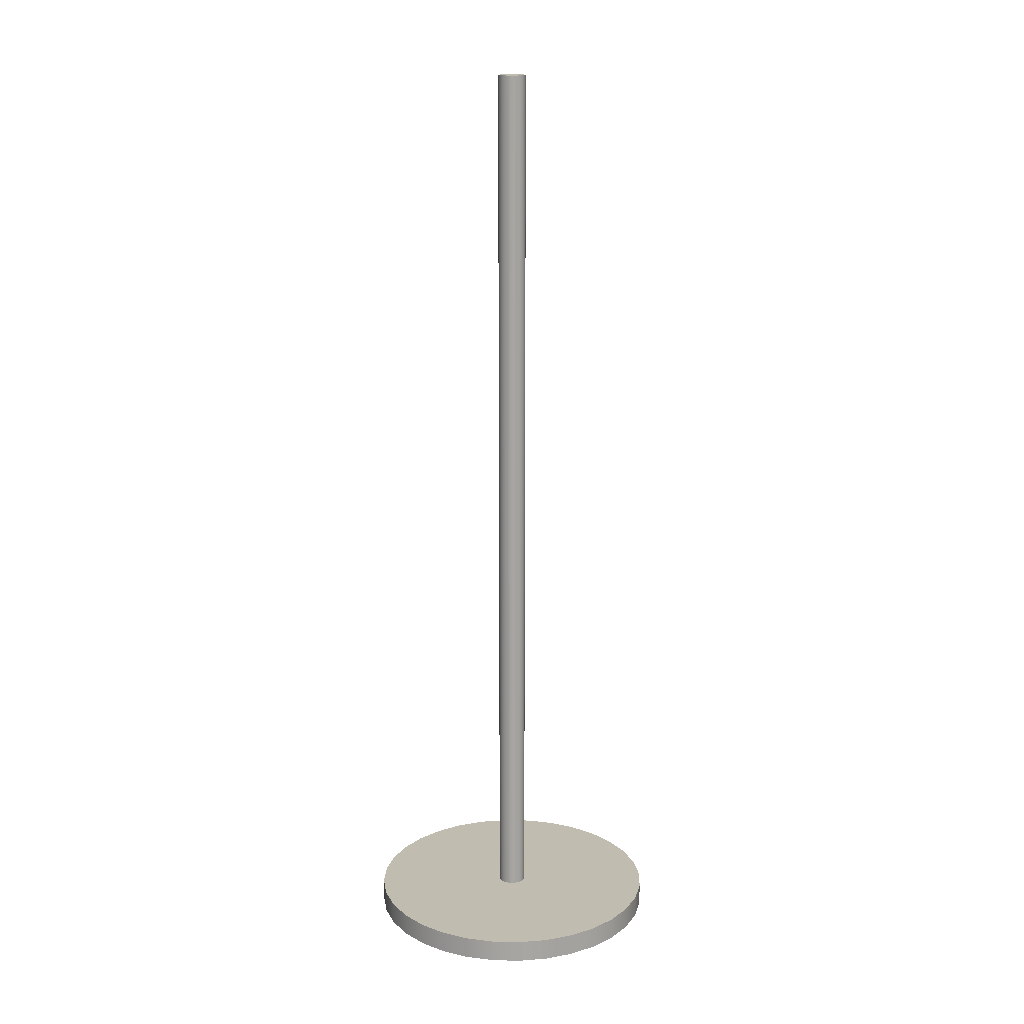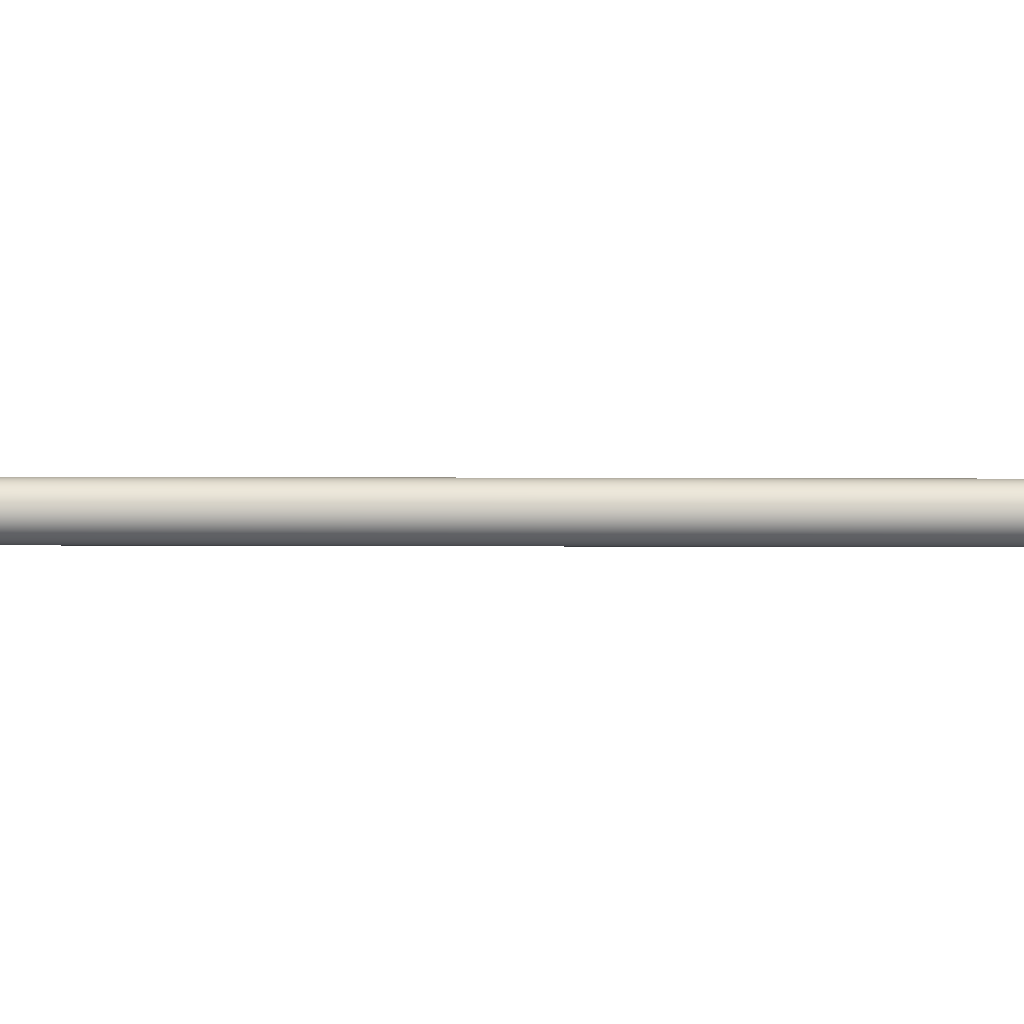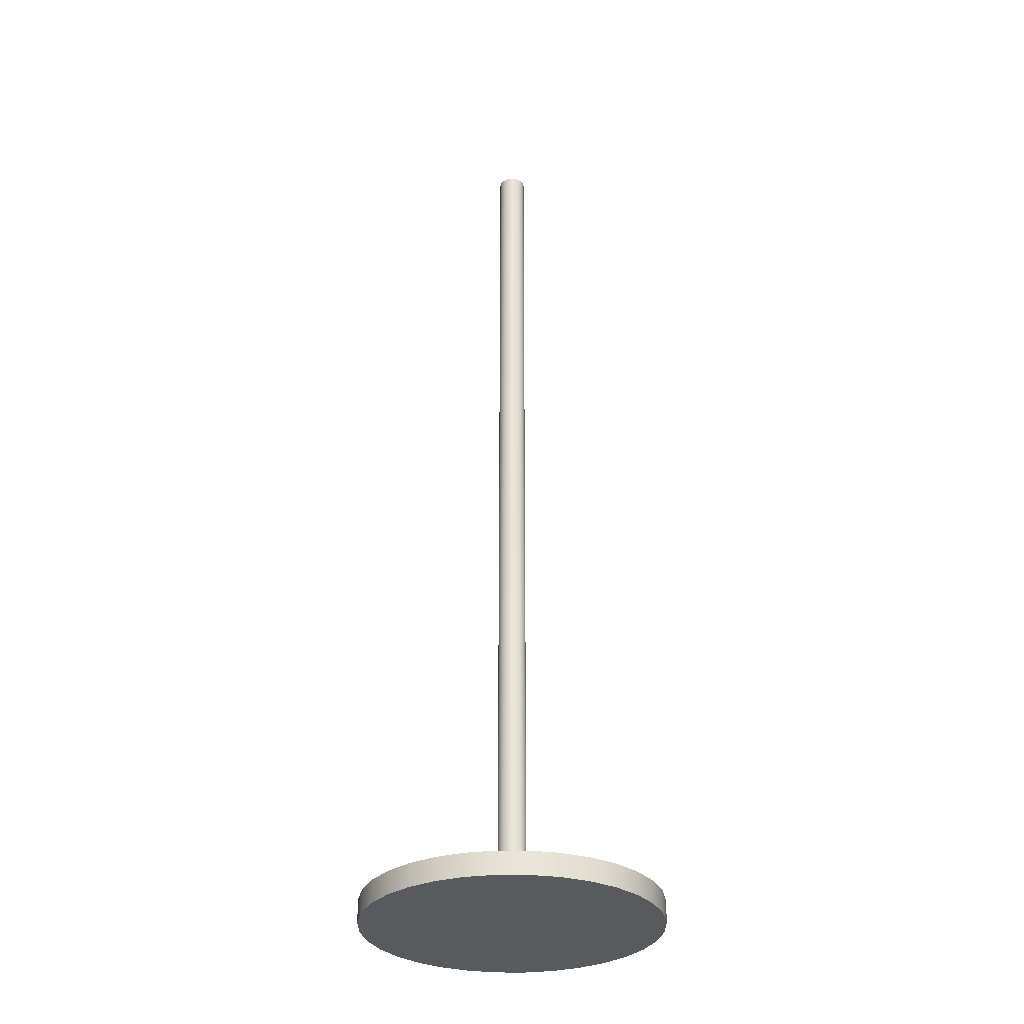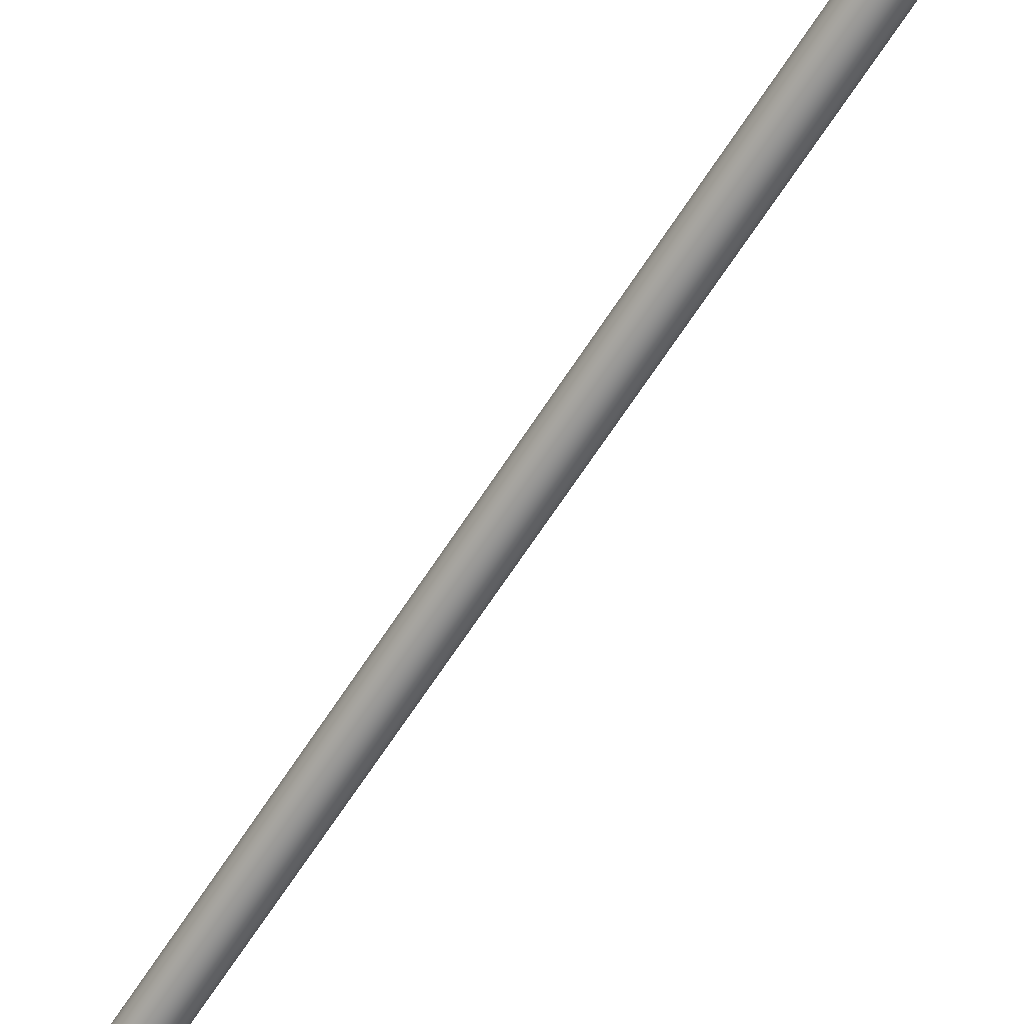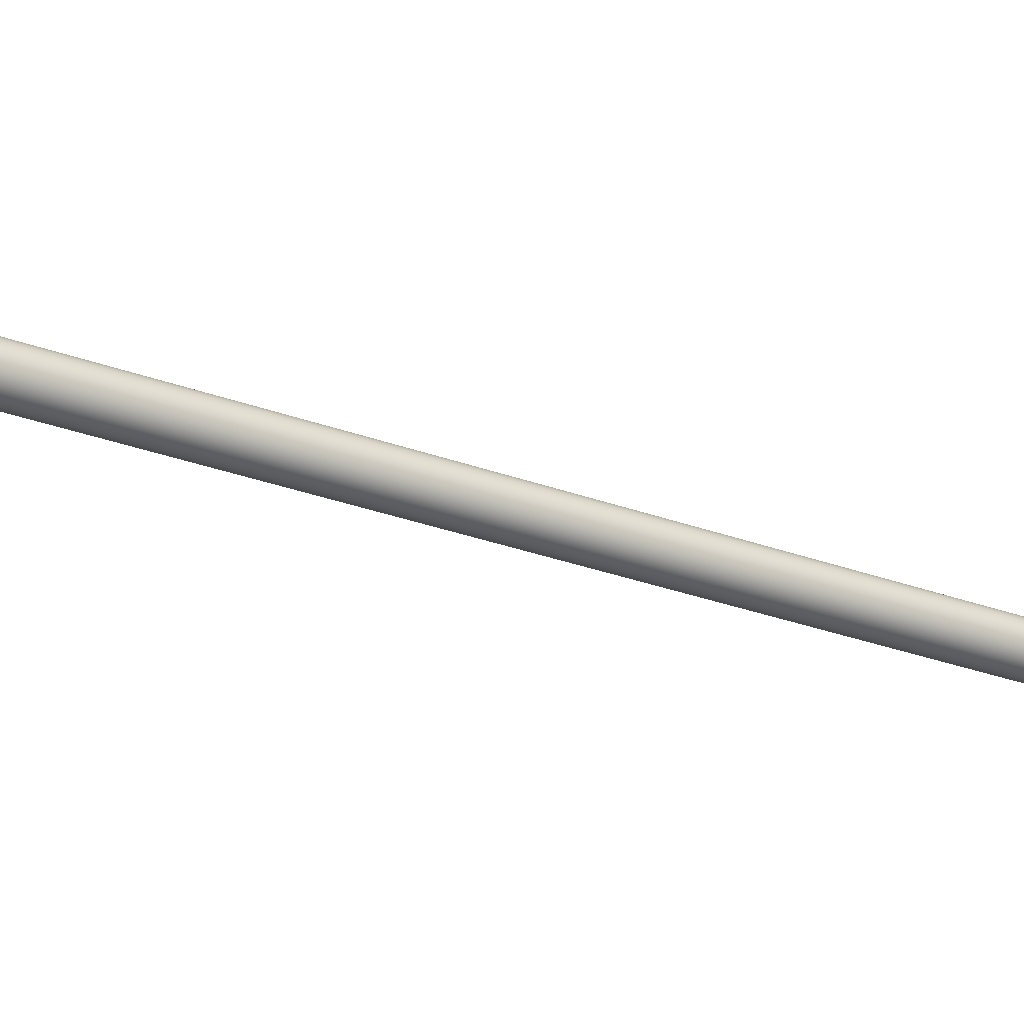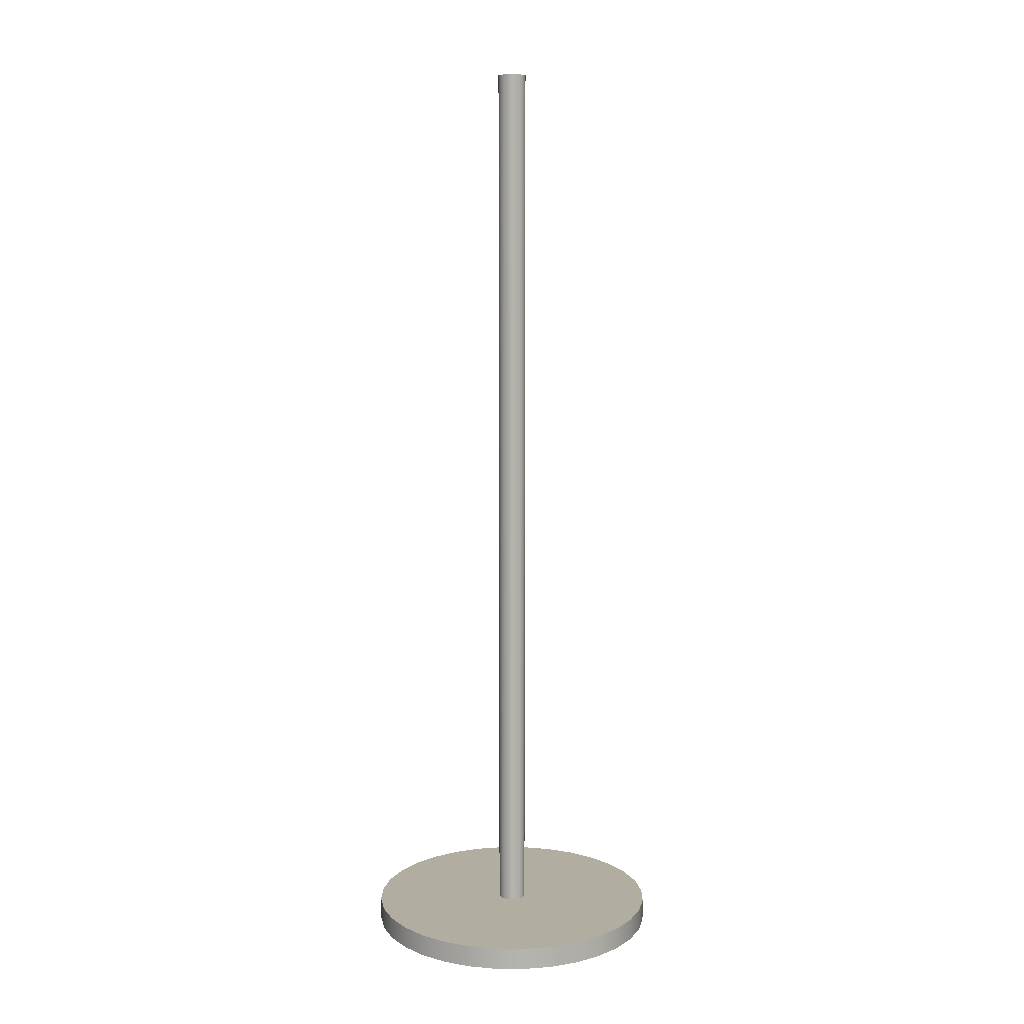
<metadata>
{"format":"obj","ext":"obj","renderer":"f3d","projection":"perspective","resolution":1024,"background":"white","views":[{"elev":16.4,"azim":-160.7,"up":"+Y"},{"elev":21.9,"azim":-89.7,"up":"+Z"},{"elev":-30.9,"azim":151.5,"up":"+Y"},{"elev":-63.6,"azim":147.7,"up":"+Z"},{"elev":-26.1,"azim":58.5,"up":"+Z"},{"elev":10.4,"azim":-94.9,"up":"+Y"}]}
</metadata>
<code>
o Lamp
v -0 -0.6592 -0.06326
v -0 -0.7602 -0.6614
v 0.01234 -0.6592 -0.06205
v 0.129 -0.7602 -0.6487
v 0.02421 -0.6592 -0.05845
v 0.2531 -0.7602 -0.6111
v 0.03515 -0.6592 -0.0526
v 0.3675 -0.7602 -0.55
v 0.04473 -0.6592 -0.04473
v 0.4677 -0.7602 -0.4677
v 0.0526 -0.6592 -0.03515
v 0.55 -0.7602 -0.3675
v 0.05845 -0.6592 -0.02421
v 0.6111 -0.7602 -0.2531
v 0.06205 -0.6592 -0.01234
v 0.6487 -0.7602 -0.129
v 0.06326 -0.6592 0
v 0.6614 -0.7602 0
v 0.06205 -0.6592 0.01234
v 0.6487 -0.7602 0.129
v 0.05845 -0.6592 0.02421
v 0.6111 -0.7602 0.2531
v 0.0526 -0.6592 0.03515
v 0.55 -0.7602 0.3675
v 0.04473 -0.6592 0.04473
v 0.4677 -0.7602 0.4677
v 0.03515 -0.6592 0.0526
v 0.3675 -0.7602 0.55
v 0.02421 -0.6592 0.05845
v 0.2531 -0.7602 0.6111
v 0.01234 -0.6592 0.06205
v 0.129 -0.7602 0.6487
v -0 -0.6592 0.06326
v -0 -0.7602 0.6614
v -0.01234 -0.6592 0.06205
v -0.129 -0.7602 0.6487
v -0.02421 -0.6592 0.05845
v -0.2531 -0.7602 0.6111
v -0.03515 -0.6592 0.0526
v -0.3675 -0.7602 0.55
v -0.04473 -0.6592 0.04473
v -0.4677 -0.7602 0.4677
v -0.0526 -0.6592 0.03515
v -0.55 -0.7602 0.3675
v -0.05845 -0.6592 0.02421
v -0.6111 -0.7602 0.2531
v -0.06205 -0.6592 0.01234
v -0.6487 -0.7602 0.129
v -0.06326 -0.6592 -0
v -0.6614 -0.7602 -0
v -0.06205 -0.6592 -0.01234
v -0.6487 -0.7602 -0.129
v -0.05845 -0.6592 -0.02421
v -0.6111 -0.7602 -0.2531
v -0.0526 -0.6592 -0.03515
v -0.55 -0.7602 -0.3675
v -0.04473 -0.6592 -0.04473
v -0.4677 -0.7602 -0.4677
v -0.03515 -0.6592 -0.0526
v -0.3675 -0.7602 -0.55
v -0.02421 -0.6592 -0.05845
v -0.2531 -0.7602 -0.6111
v -0.01234 -0.6592 -0.06205
v -0.129 -0.7602 -0.6487
v -0 -0.6592 -0.6614
v 0.129 -0.6592 -0.6487
v 0.2531 -0.6592 -0.6111
v 0.3675 -0.6592 -0.55
v 0.4677 -0.6592 -0.4677
v 0.55 -0.6592 -0.3675
v 0.6111 -0.6592 -0.2531
v 0.6487 -0.6592 -0.129
v 0.6614 -0.6592 0
v 0.6487 -0.6592 0.129
v 0.6111 -0.6592 0.2531
v 0.55 -0.6592 0.3675
v 0.4677 -0.6592 0.4677
v 0.3675 -0.6592 0.55
v 0.2531 -0.6592 0.6111
v 0.129 -0.6592 0.6487
v -0 -0.6592 0.6614
v -0.129 -0.6592 0.6487
v -0.2531 -0.6592 0.6111
v -0.3675 -0.6592 0.55
v -0.4677 -0.6592 0.4677
v -0.55 -0.6592 0.3675
v -0.6111 -0.6592 0.2531
v -0.6487 -0.6592 0.129
v -0.6614 -0.6592 -0
v -0.6487 -0.6592 -0.129
v -0.6111 -0.6592 -0.2531
v -0.55 -0.6592 -0.3675
v -0.4677 -0.6592 -0.4677
v -0.3675 -0.6592 -0.55
v -0.2531 -0.6592 -0.6111
v -0.129 -0.6592 -0.6487
v -0 3.383 -0.06326
v 0.01234 3.383 -0.06205
v 0.02421 3.383 -0.05845
v 0.03515 3.383 -0.0526
v 0.04473 3.383 -0.04473
v 0.0526 3.383 -0.03515
v 0.05845 3.383 -0.02421
v 0.06205 3.383 -0.01234
v 0.06326 3.383 0
v 0.06205 3.383 0.01234
v 0.05845 3.383 0.02421
v 0.0526 3.383 0.03515
v 0.04473 3.383 0.04473
v 0.03515 3.383 0.0526
v 0.02421 3.383 0.05845
v 0.01234 3.383 0.06205
v -0 3.383 0.06326
v -0.01234 3.383 0.06205
v -0.02421 3.383 0.05845
v -0.03515 3.383 0.0526
v -0.04473 3.383 0.04473
v -0.0526 3.383 0.03515
v -0.05845 3.383 0.02421
v -0.06205 3.383 0.01234
v -0.06326 3.383 -0
v -0.06205 3.383 -0.01234
v -0.05845 3.383 -0.02421
v -0.0526 3.383 -0.03515
v -0.04473 3.383 -0.04473
v -0.03515 3.383 -0.0526
v -0.02421 3.383 -0.05845
v -0.01234 3.383 -0.06205
f 65 66 4 2
f 66 67 6 4
f 67 68 8 6
f 68 69 10 8
f 69 70 12 10
f 70 71 14 12
f 71 72 16 14
f 72 73 18 16
f 73 74 20 18
f 74 75 22 20
f 75 76 24 22
f 76 77 26 24
f 77 78 28 26
f 78 79 30 28
f 79 80 32 30
f 80 81 34 32
f 81 82 36 34
f 82 83 38 36
f 83 84 40 38
f 84 85 42 40
f 85 86 44 42
f 86 87 46 44
f 87 88 48 46
f 88 89 50 48
f 89 90 52 50
f 90 91 54 52
f 91 92 56 54
f 92 93 58 56
f 93 94 60 58
f 94 95 62 60
f 4 6 8 10 12 14 16 18 20 22 24 26 28 30 32 34 36 38 40 42 44 46 48 50 52 54 56 58 60 62 64 2
f 95 96 64 62
f 96 65 2 64
f 47 120 121 49
f 3 66 65 1
f 5 67 66 3
f 7 68 67 5
f 9 69 68 7
f 11 70 69 9
f 13 71 70 11
f 15 72 71 13
f 17 73 72 15
f 19 74 73 17
f 21 75 74 19
f 23 76 75 21
f 25 77 76 23
f 27 78 77 25
f 29 79 78 27
f 31 80 79 29
f 33 81 80 31
f 35 82 81 33
f 37 83 82 35
f 39 84 83 37
f 41 85 84 39
f 43 86 85 41
f 45 87 86 43
f 47 88 87 45
f 49 89 88 47
f 51 90 89 49
f 53 91 90 51
f 55 92 91 53
f 57 93 92 55
f 59 94 93 57
f 61 95 94 59
f 63 96 95 61
f 1 65 96 63
f 97 128 127 126 125 124 123 122 121 120 119 118 117 116 115 114 113 112 111 110 109 108 107 106 105 104 103 102 101 100 99 98
f 21 107 108 23
f 49 121 122 51
f 23 108 109 25
f 51 122 123 53
f 25 109 110 27
f 53 123 124 55
f 27 110 111 29
f 1 97 98 3
f 55 124 125 57
f 29 111 112 31
f 3 98 99 5
f 57 125 126 59
f 31 112 113 33
f 5 99 100 7
f 59 126 127 61
f 33 113 114 35
f 7 100 101 9
f 61 127 128 63
f 35 114 115 37
f 9 101 102 11
f 63 128 97 1
f 37 115 116 39
f 11 102 103 13
f 39 116 117 41
f 13 103 104 15
f 41 117 118 43
f 15 104 105 17
f 43 118 119 45
f 17 105 106 19
f 45 119 120 47
f 19 106 107 21

</code>
